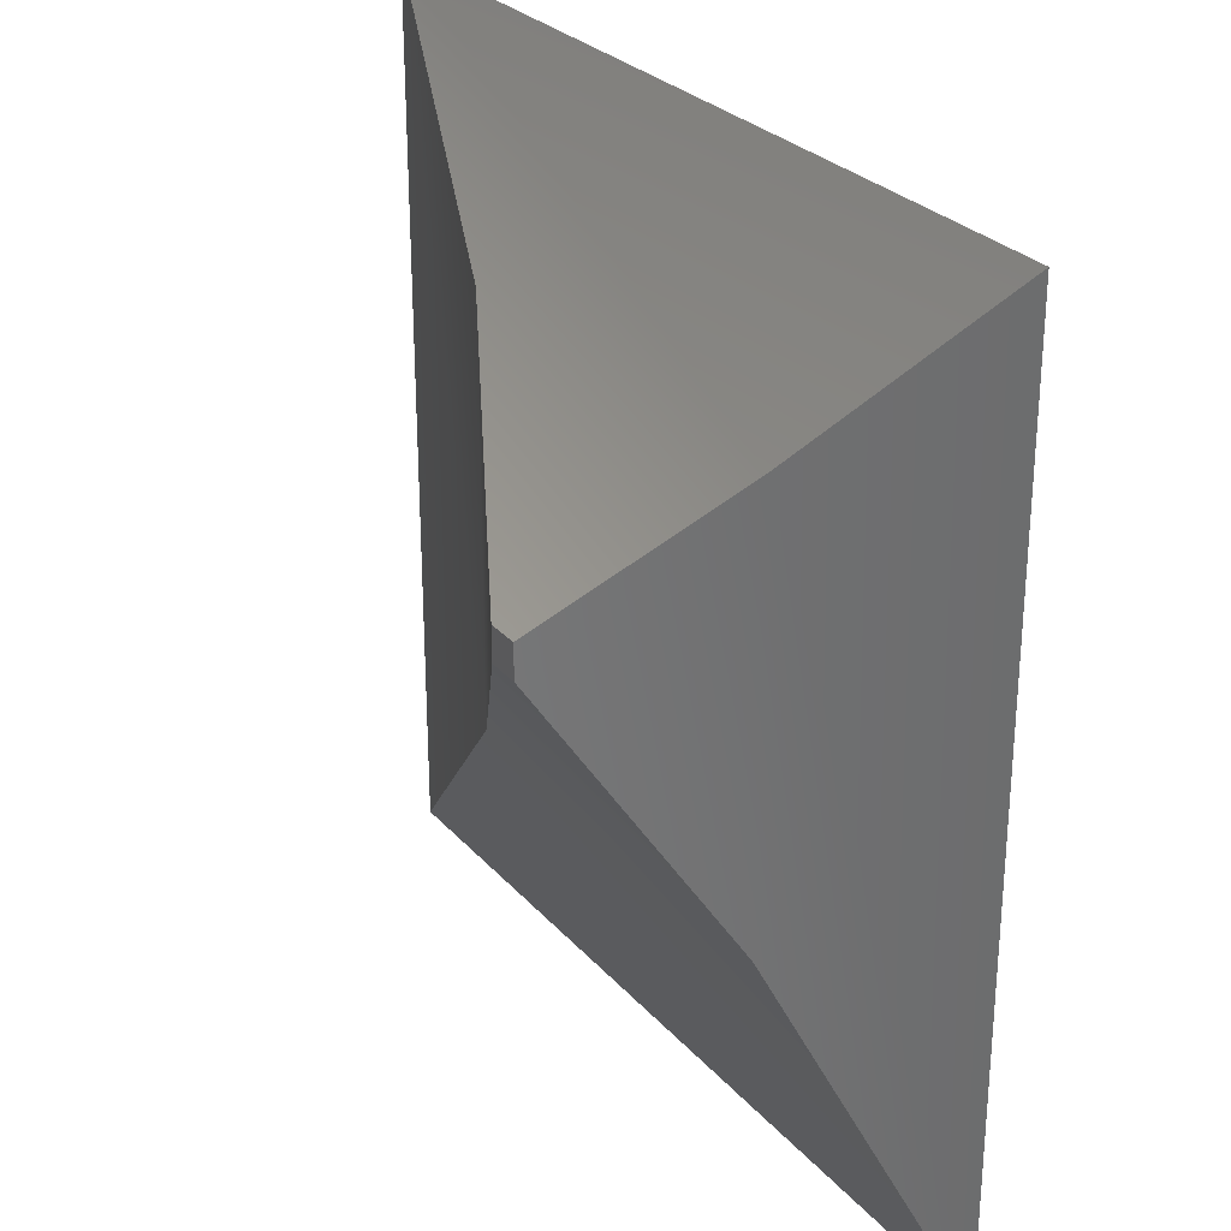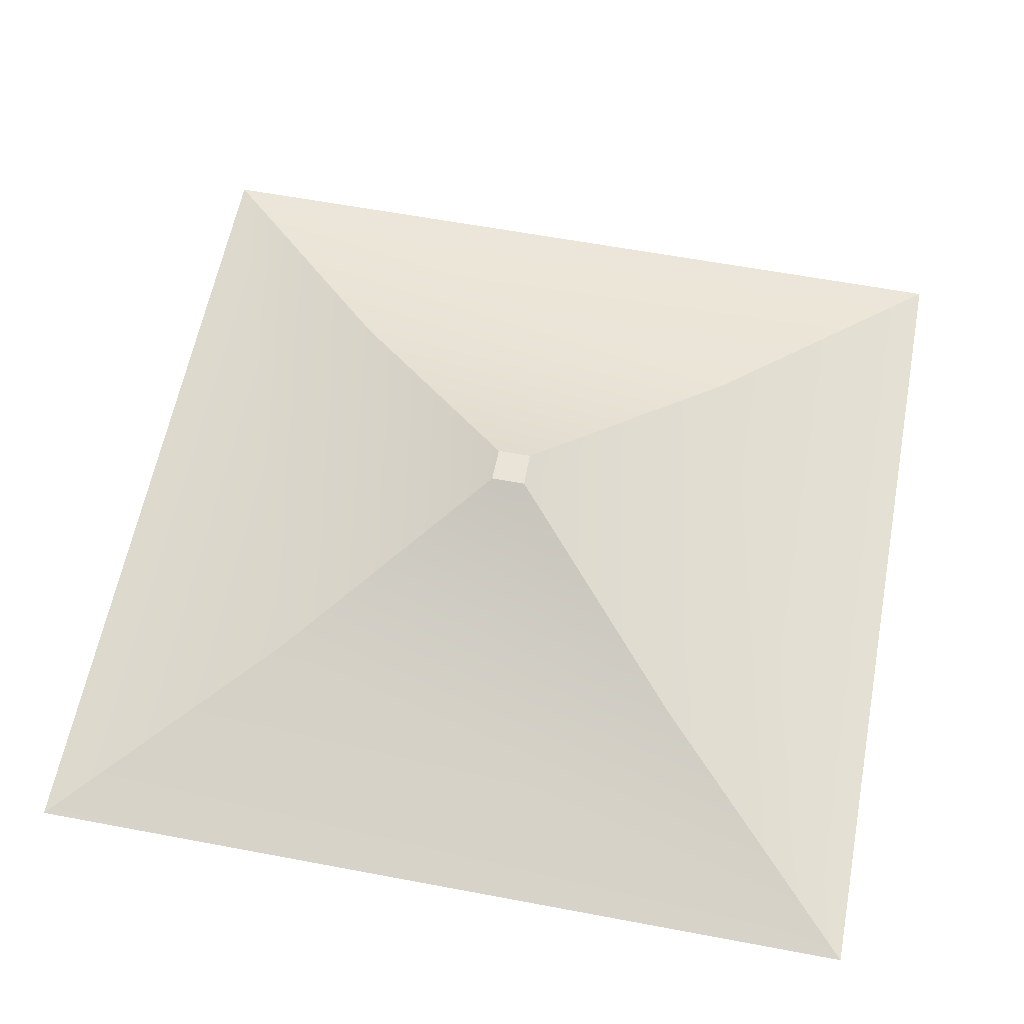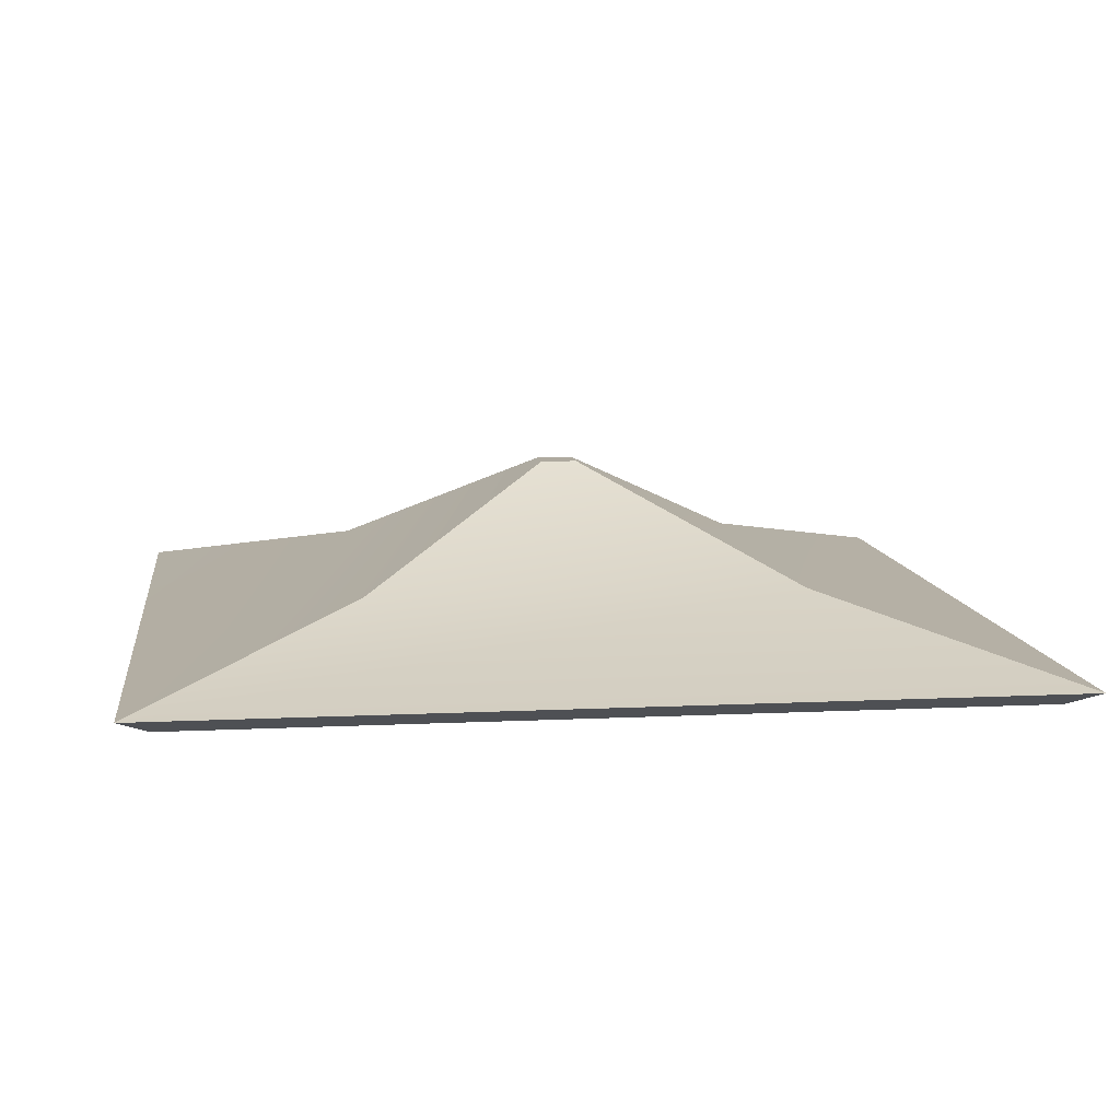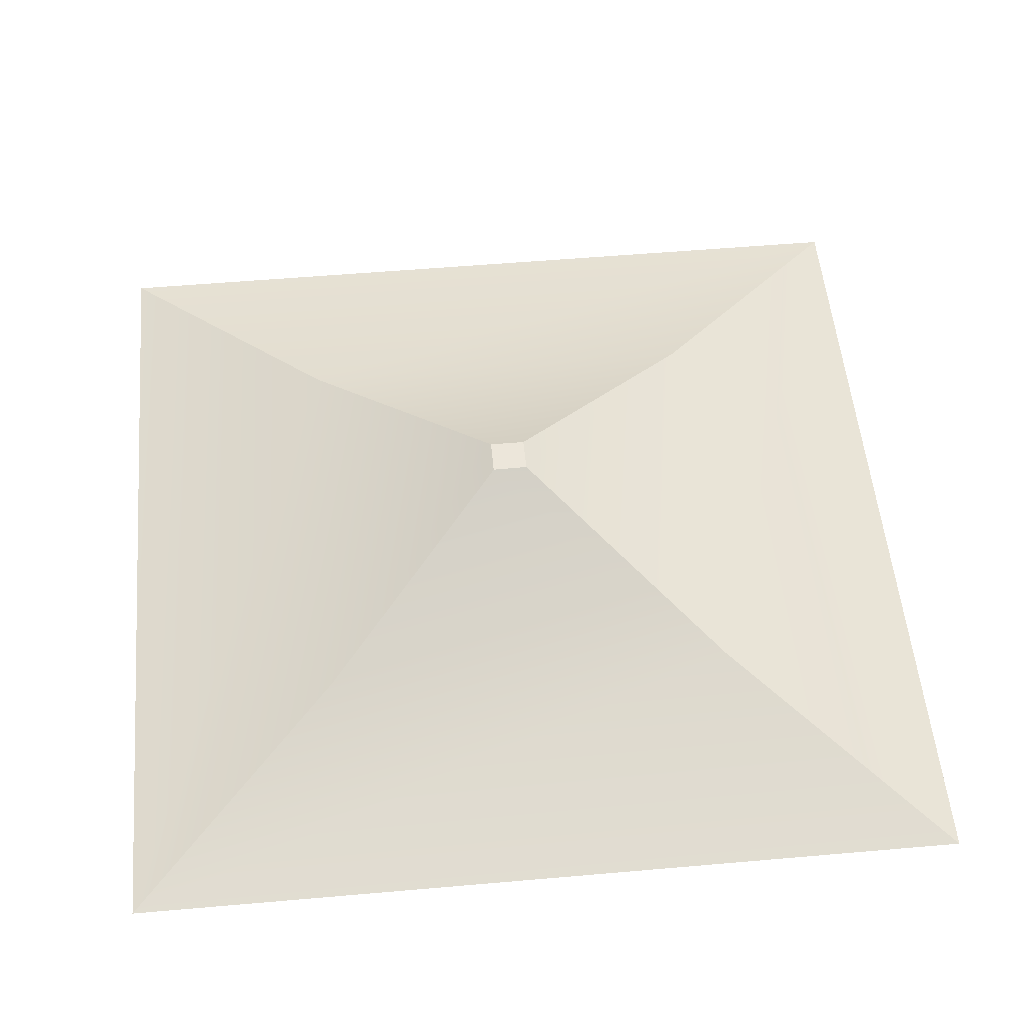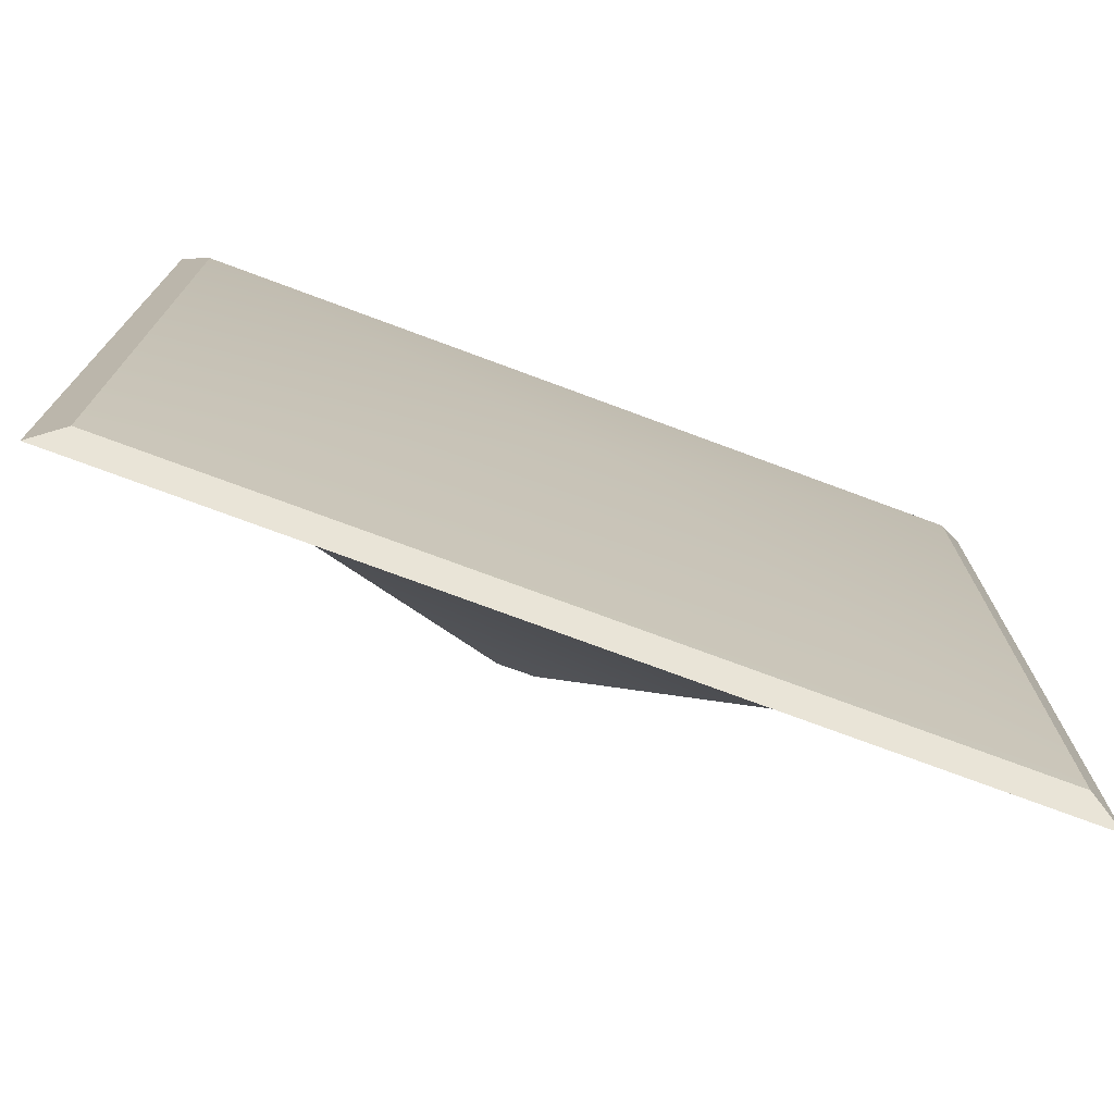
<metadata>
{"format":"obj","ext":"obj","renderer":"f3d","projection":"perspective","resolution":1024,"background":"white","views":[{"elev":28.1,"azim":-122.3,"up":"+Z"},{"elev":60.4,"azim":-169.1,"up":"+Y"},{"elev":9.8,"azim":-97.3,"up":"+Y"},{"elev":54.1,"azim":-95.3,"up":"+Y"},{"elev":-75.0,"azim":-20.4,"up":"+Z"}]}
</metadata>
<code>
g Object74
v -179.4 0.0004578 -179.6
v -87.65 25.15 -88.43
v 89.15 23.37 -88.45
v 179.4 0.0004578 -179.5
v -179.4 0.0004578 -179.6
v -179.4 0.0004578 179.3
v -87.78 24.69 88.11
v -87.65 25.15 -88.43
v 179.4 0.0004578 179.3
v 179.4 0.0004578 -179.5
v 89.15 23.37 -88.45
v 89.09 23.44 88.14
v 7.246 66.79 5.738
v 7.391 66.71 -9.098
v -87.78 24.69 88.11
v -179.4 0.0004578 179.3
v 179.4 0.0004578 179.3
v 89.09 23.44 88.14
v -7.173 66.88 5.76
v 7.246 66.79 5.738
v 7.391 66.71 -9.098
v -7.316 66.82 -9.136
v -7.316 66.82 -9.136
v -7.173 66.88 5.76
v -179.4 0.0004578 -179.6
v 179.4 0.0004578 -179.5
v 167.6 -6.512 -167.8
v -167.6 -6.512 -167.8
v -179.4 0.0004578 179.3
v -179.4 0.0004578 -179.6
v -167.6 -6.512 -167.8
v -167.6 -6.512 167.6
v 179.4 0.0004578 -179.5
v 179.4 0.0004578 179.3
v 167.6 -6.512 167.5
v 167.6 -6.512 -167.8
v 179.4 0.0004578 179.3
v -179.4 0.0004578 179.3
v -167.6 -6.512 167.6
v 167.6 -6.512 167.5
v -167.6 -6.512 -167.8
v 167.6 -6.512 -167.8
v 0.004288 -21.06 -0.1324
v -167.6 -6.512 167.6
v 167.6 -6.512 167.5
v -7.173 66.88 5.76
v 7.246 66.79 5.738
v 7.391 66.71 -9.098
v -7.316 66.82 -9.136
f 3 1 2
f 1 3 4
f 7 5 6
f 5 7 8
f 11 9 10
f 9 11 12
f 11 13 12
f 13 11 14
f 17 15 16
f 15 17 18
f 18 19 15
f 19 18 20
f 2 21 3
f 21 2 22
f 7 23 8
f 23 7 24
f 48 46 47
f 49 46 48
f 27 25 26
f 25 27 28
f 31 29 30
f 29 31 32
f 35 33 34
f 33 35 36
f 39 37 38
f 37 39 40
f 43 41 42
f 43 44 41
f 43 42 45
f 43 45 44

</code>
